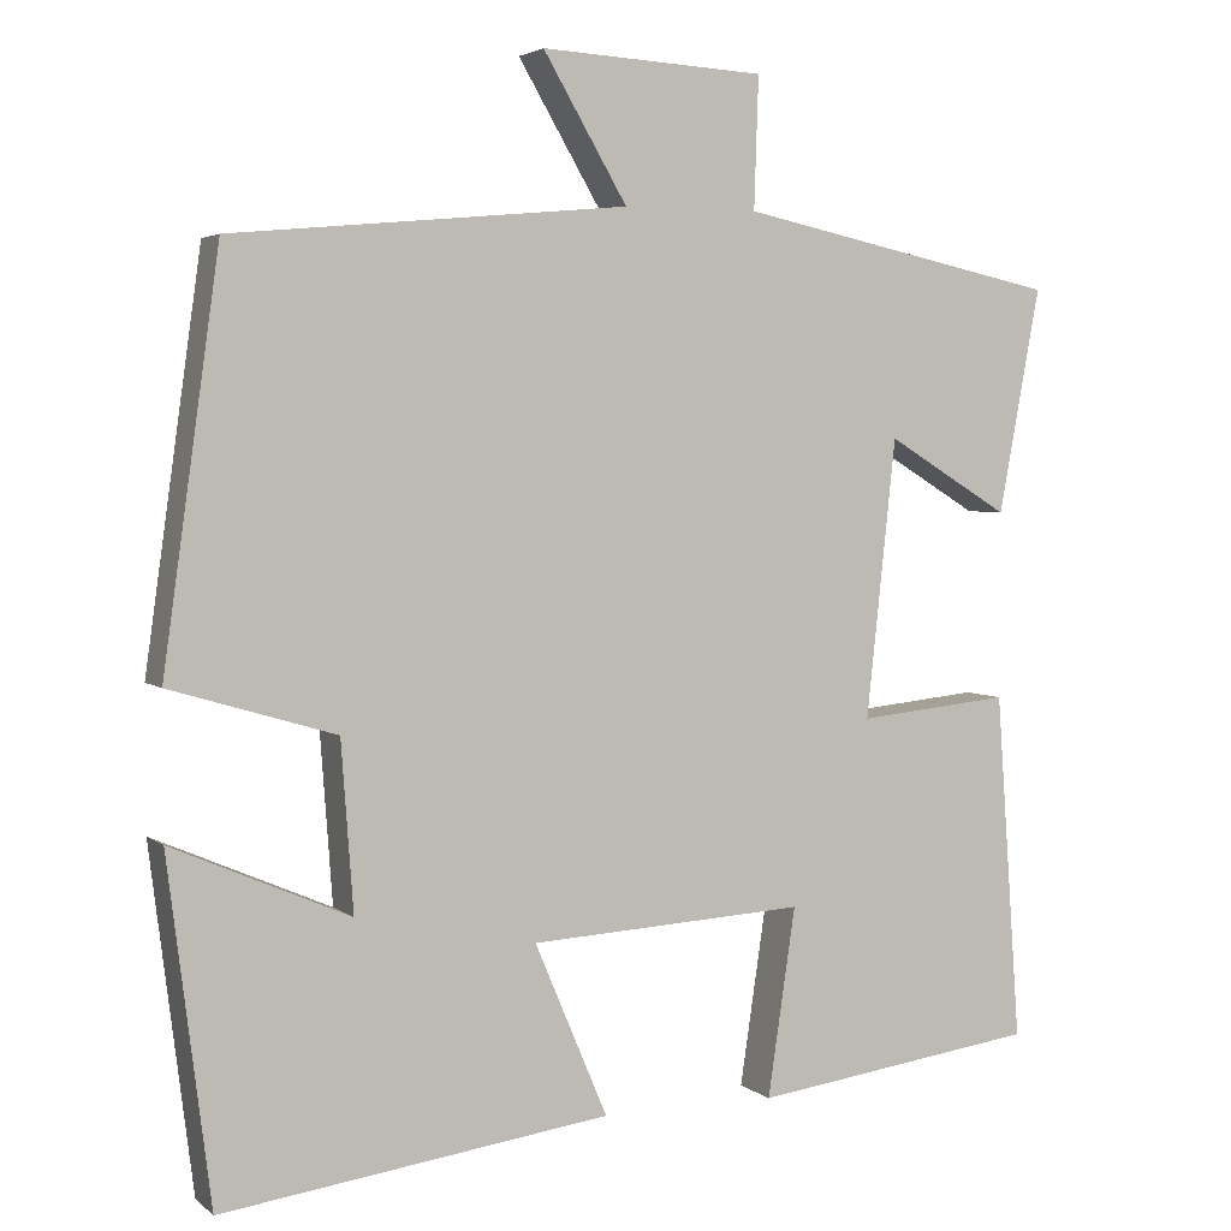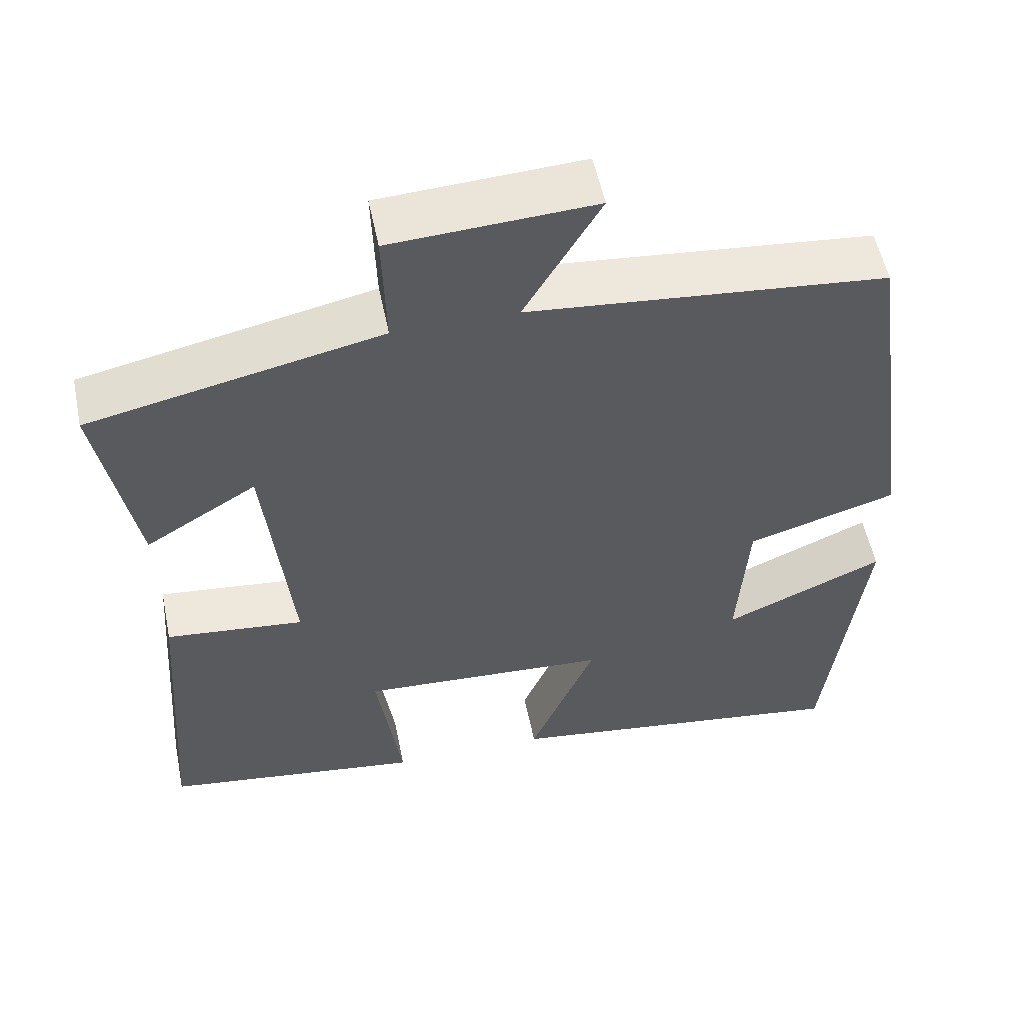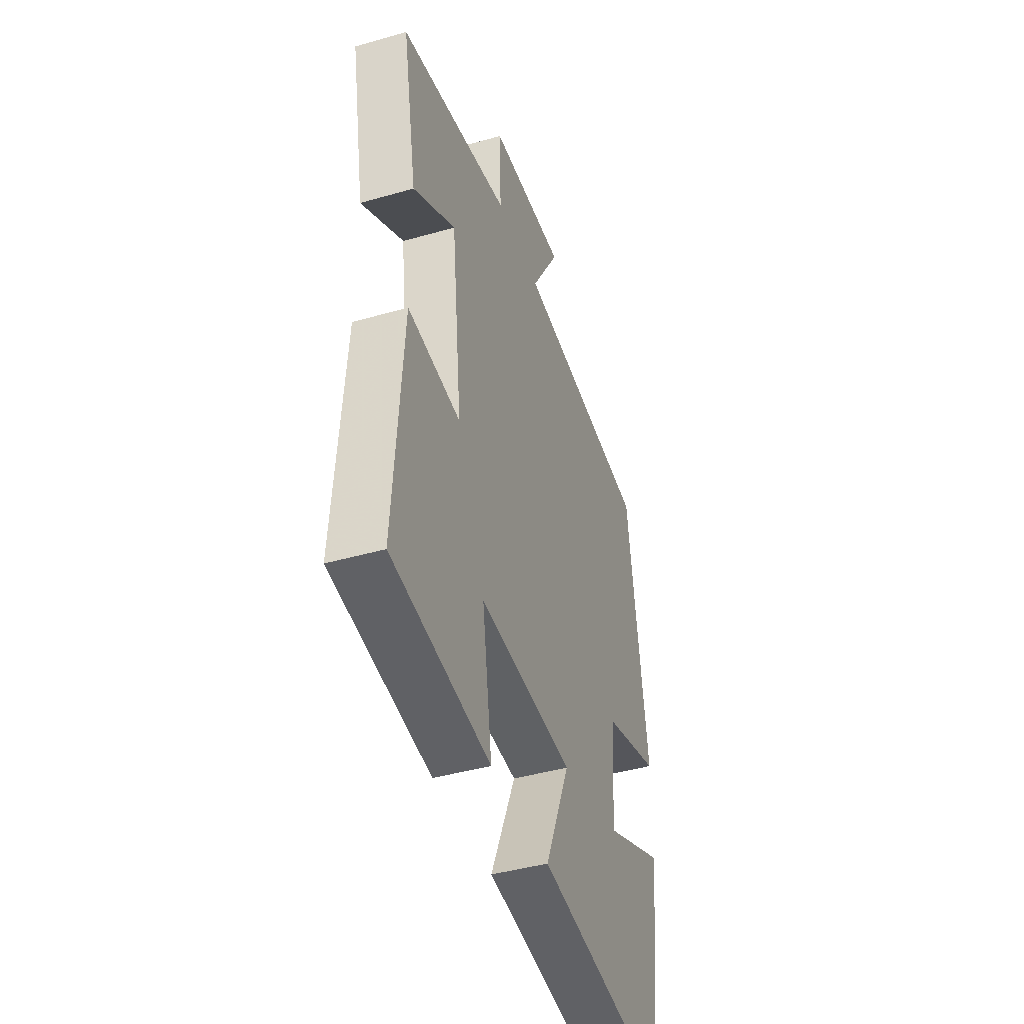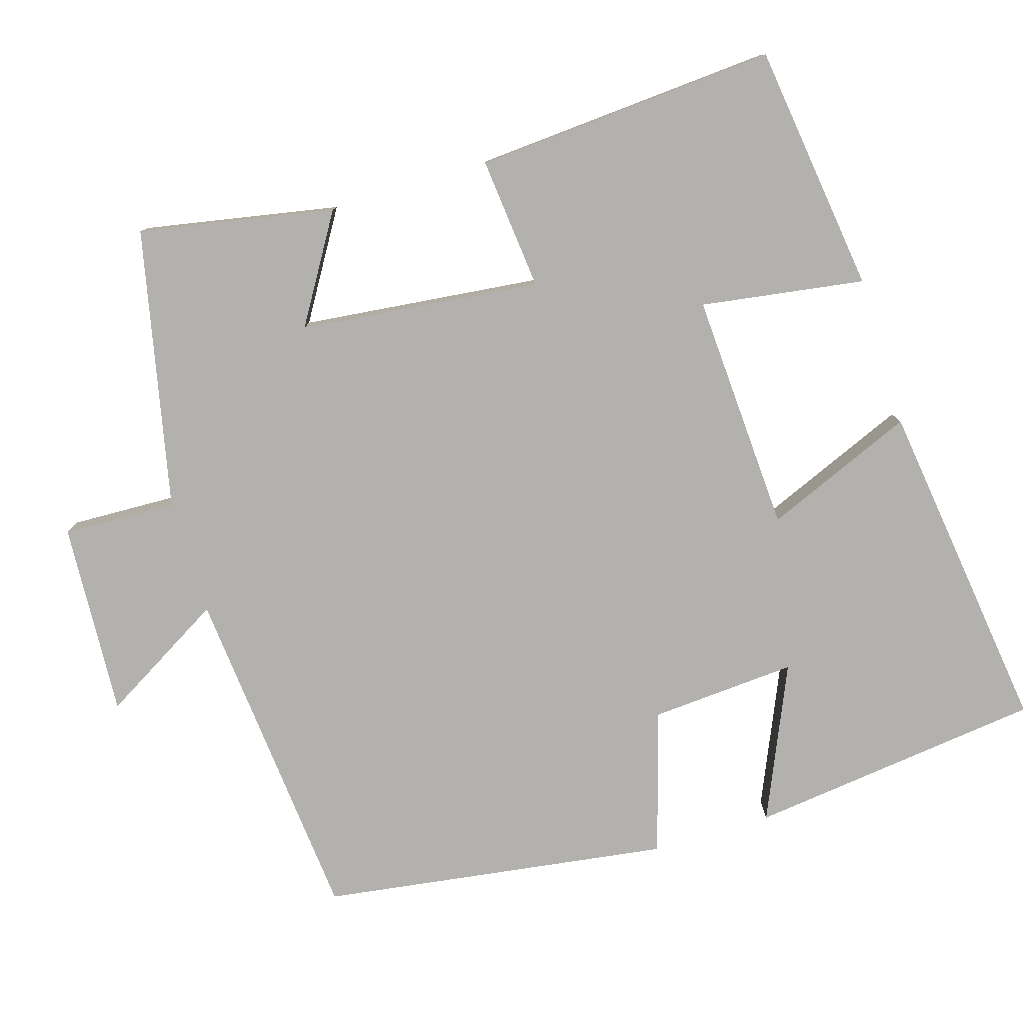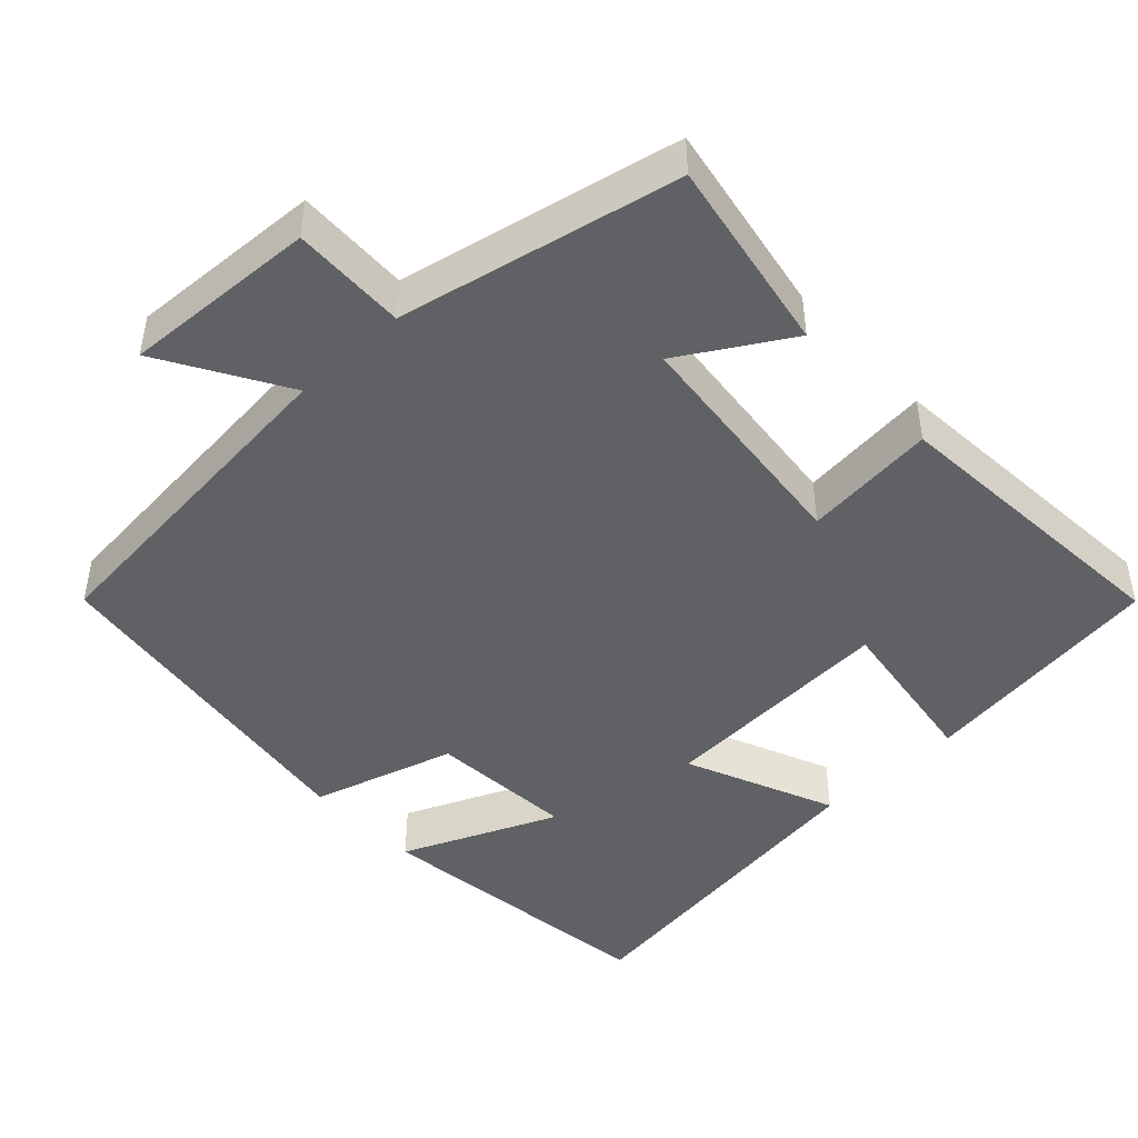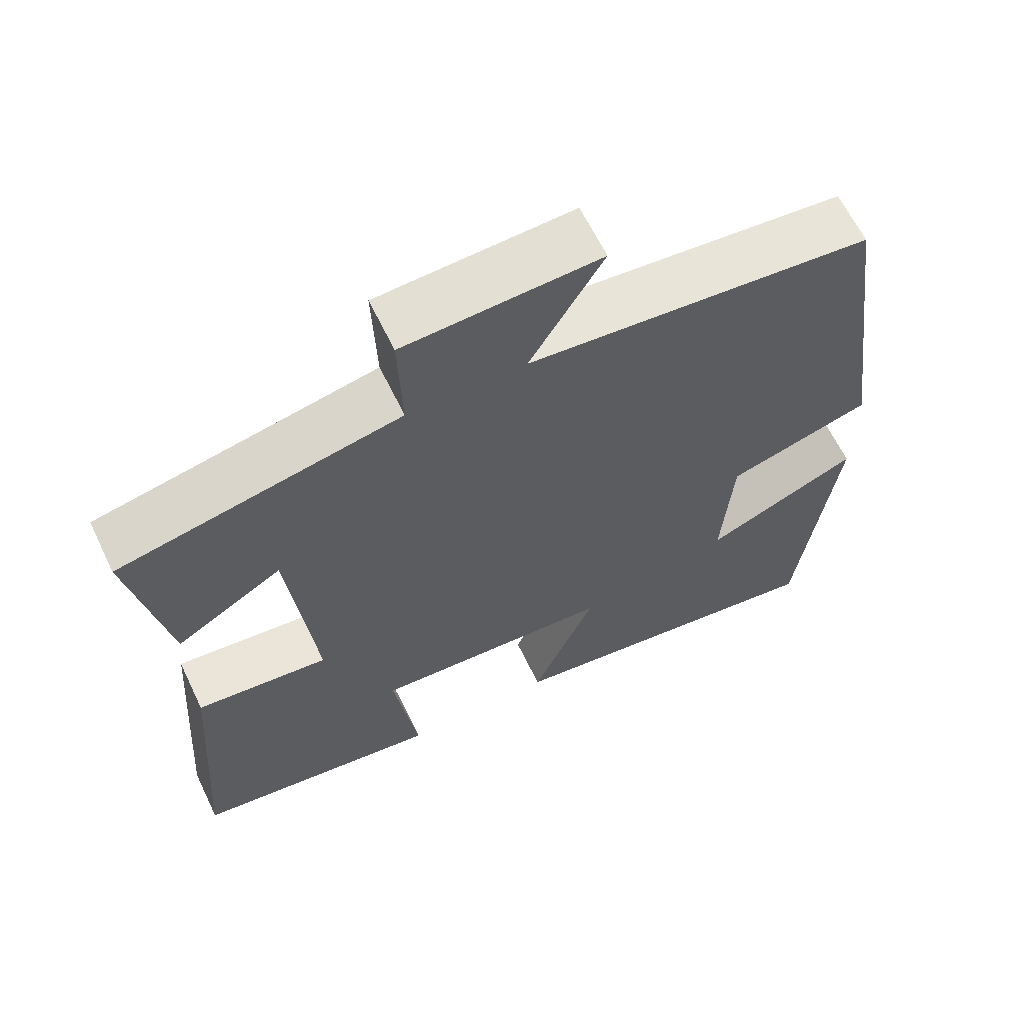
<metadata>
{"format":"obj","ext":"obj","renderer":"f3d","projection":"perspective","resolution":1024,"background":"white","views":[{"elev":3.6,"azim":-24.1,"up":"+Z"},{"elev":54.4,"azim":168.4,"up":"+Z"},{"elev":-42.9,"azim":108.8,"up":"+Z"},{"elev":-79.2,"azim":106.8,"up":"+Y"},{"elev":-45.7,"azim":43.3,"up":"+Y"},{"elev":63.7,"azim":154.3,"up":"+Z"}]}
</metadata>
<code>
v 0.548 0.07 0.421
v 0.5 0.07 0.162
v 0.358 0.07 0.248
v 0.324 0.07 -0.072
v 0.5 0.07 -0.054
v 0.529 0.07 -0.455
v 0.199 0.07 -0.5
v 0.231 0.07 -0.283
v -0.087 0.07 -0.301
v -0.003 0.07 -0.5
v -0.451 0.07 -0.561
v -0.5 0.07 -0.169
v -0.295 0.07 -0.258
v -0.309 0.07 -0.064
v -0.5 0.07 -0.007
v -0.435 0.07 0.457
v 0.021 0.07 0.5
v -0.076 0.07 0.665
v 0.182 0.07 0.651
v 0.177 0.07 0.5
v 0.548 0 0.421
v 0.5 0 0.162
v 0.358 0 0.248
v 0.324 0 -0.072
v 0.5 0 -0.054
v 0.529 0 -0.455
v 0.199 0 -0.5
v 0.231 0 -0.283
v -0.087 0 -0.301
v -0.003 0 -0.5
v -0.451 0 -0.561
v -0.5 0 -0.169
v -0.295 0 -0.258
v -0.309 0 -0.064
v -0.5 0 -0.007
v -0.435 0 0.457
v 0.021 0 0.5
v -0.076 0 0.665
v 0.182 0 0.651
v 0.177 0 0.5
f 17 18 19 20
f 17 20 1
f 16 17 1
f 15 16 1
f 14 15 1
f 13 14 1
f 10 11 12 13
f 9 10 13
f 8 9 13
f 6 7 8
f 5 6 8
f 4 5 8
f 3 4 8 13
f 1 2 3
f 1 3 13
f 40 39 38 37
f 21 40 37
f 21 37 36
f 21 36 35
f 21 35 34
f 21 34 33
f 33 32 31 30
f 33 30 29
f 33 29 28
f 28 27 26
f 28 26 25
f 28 25 24
f 33 28 24 23
f 23 22 21
f 33 23 21
f 1 21 22 2
f 2 22 23 3
f 3 23 24 4
f 4 24 25 5
f 5 25 26 6
f 6 26 27 7
f 7 27 28 8
f 8 28 29 9
f 9 29 30 10
f 10 30 31 11
f 11 31 32 12
f 12 32 33 13
f 13 33 34 14
f 14 34 35 15
f 15 35 36 16
f 16 36 37 17
f 17 37 38 18
f 18 38 39 19
f 19 39 40 20
f 20 40 21 1

</code>
